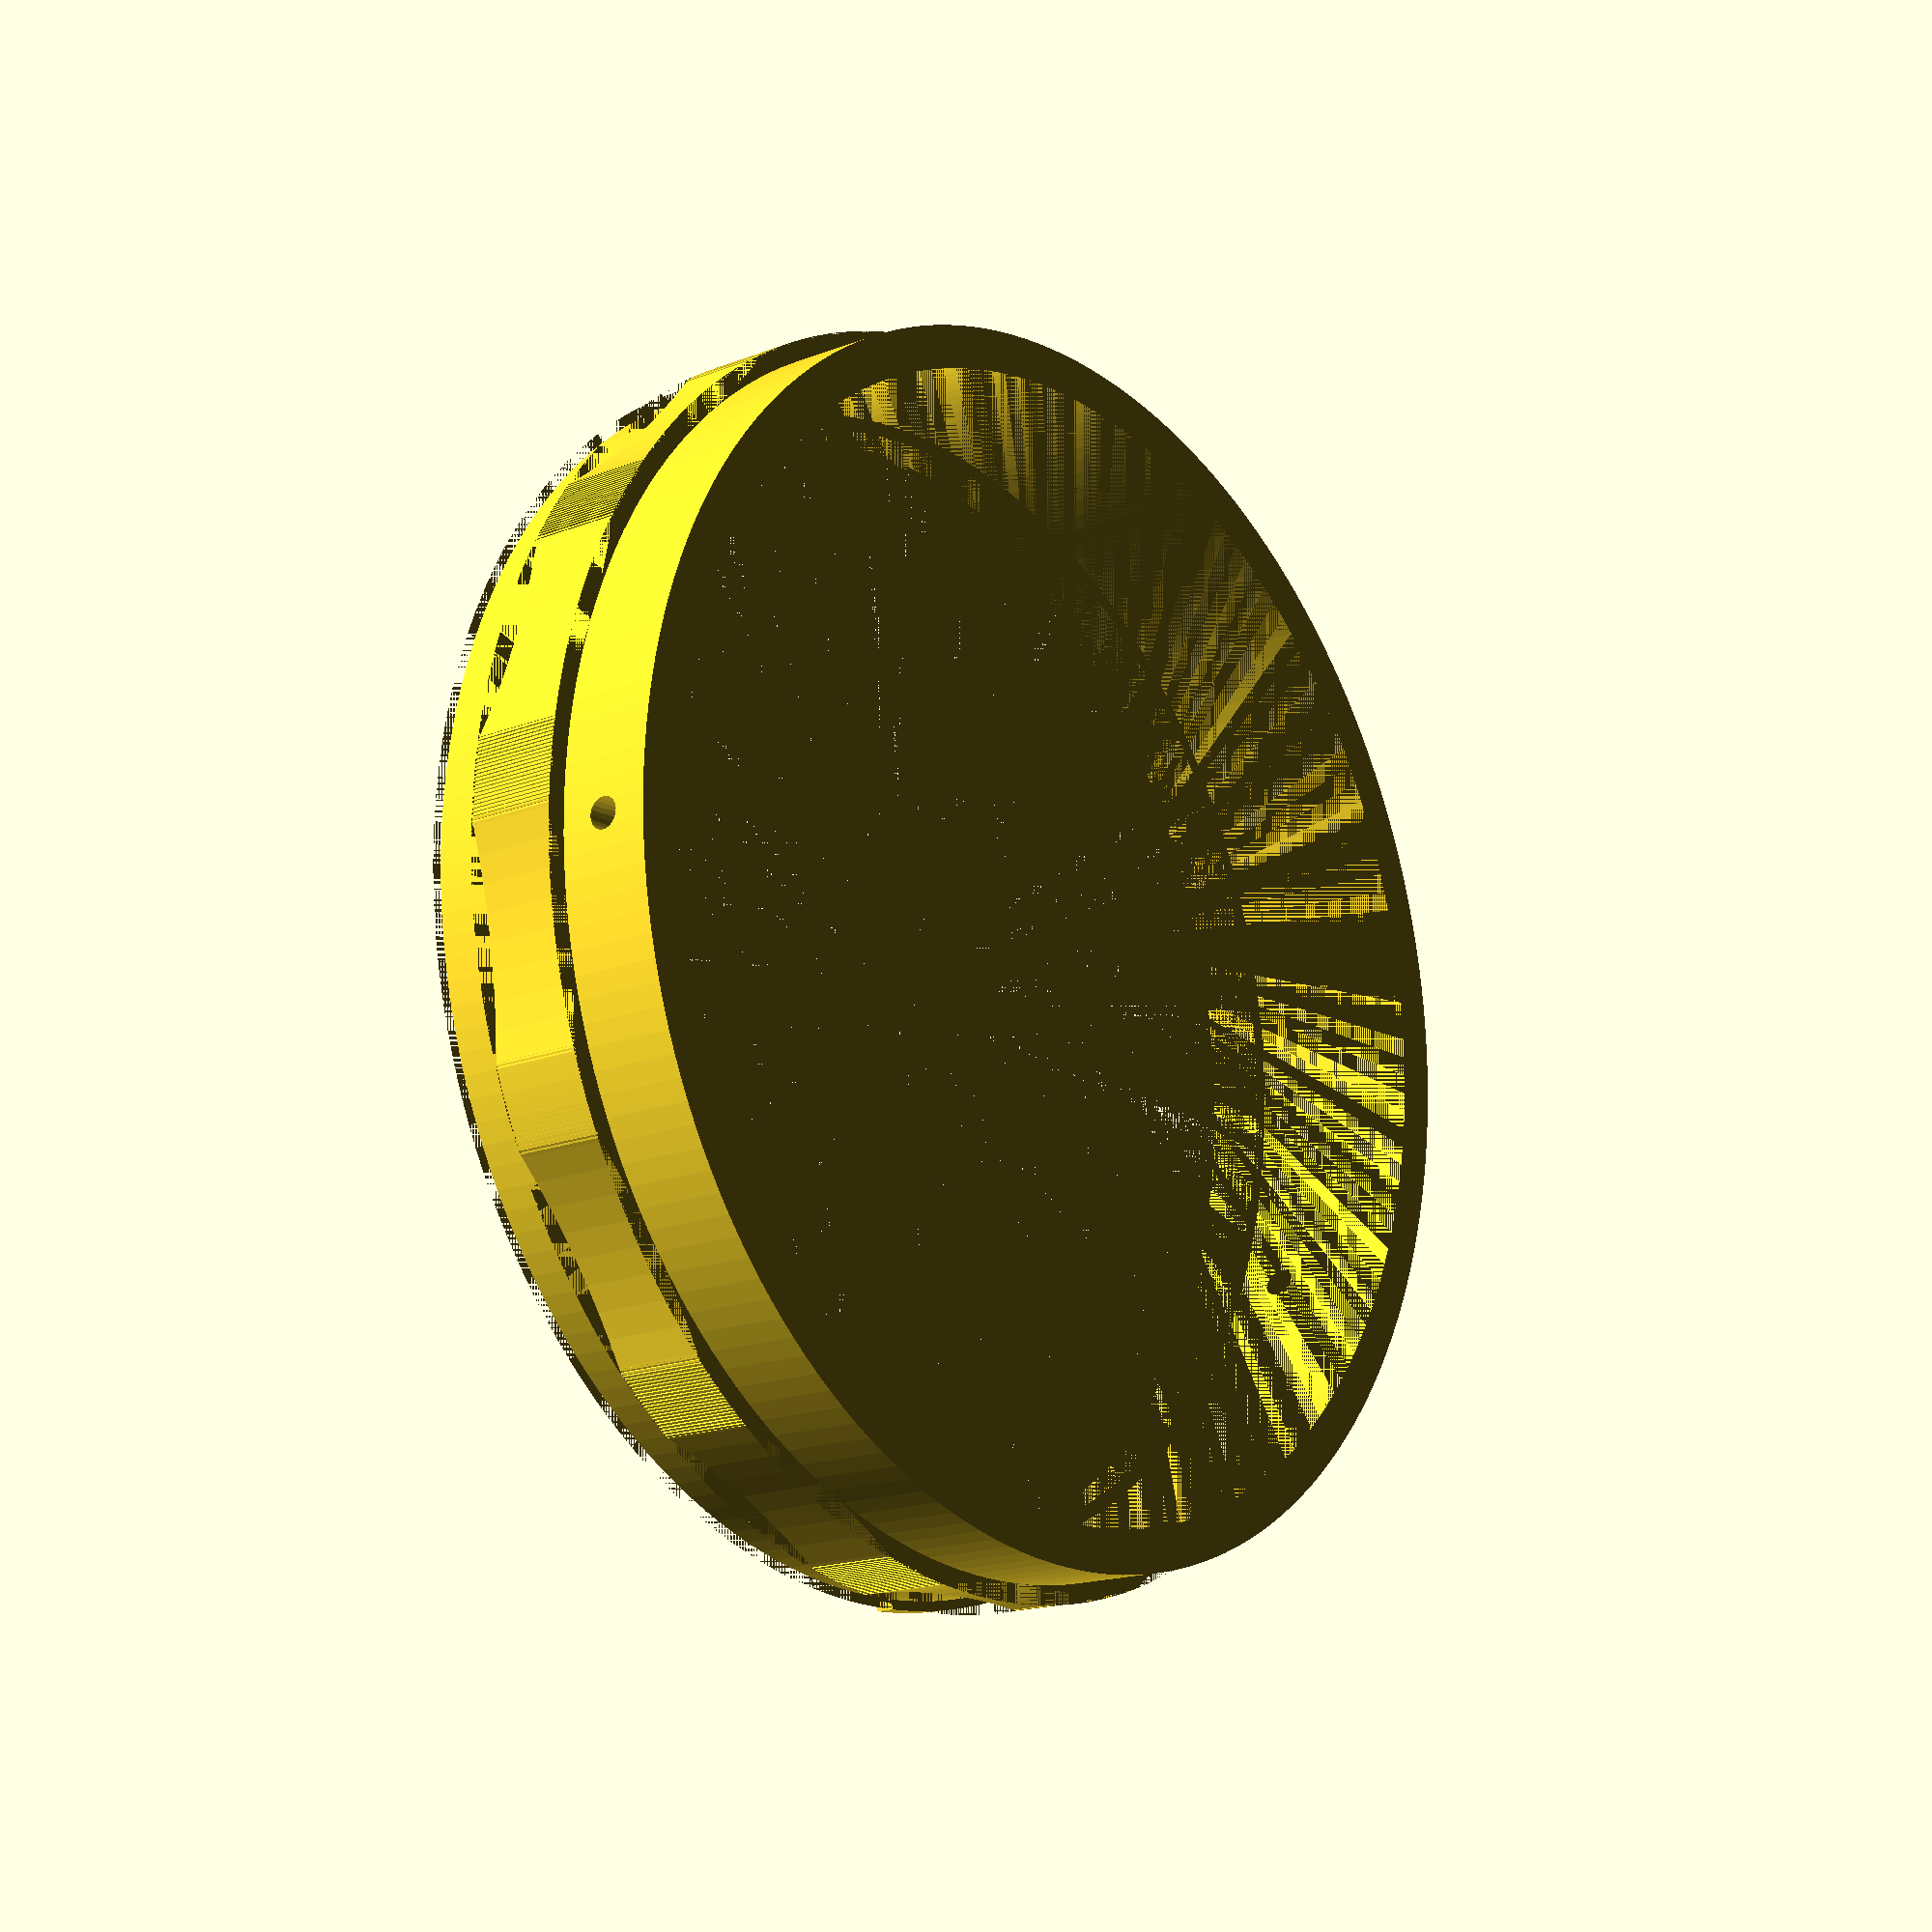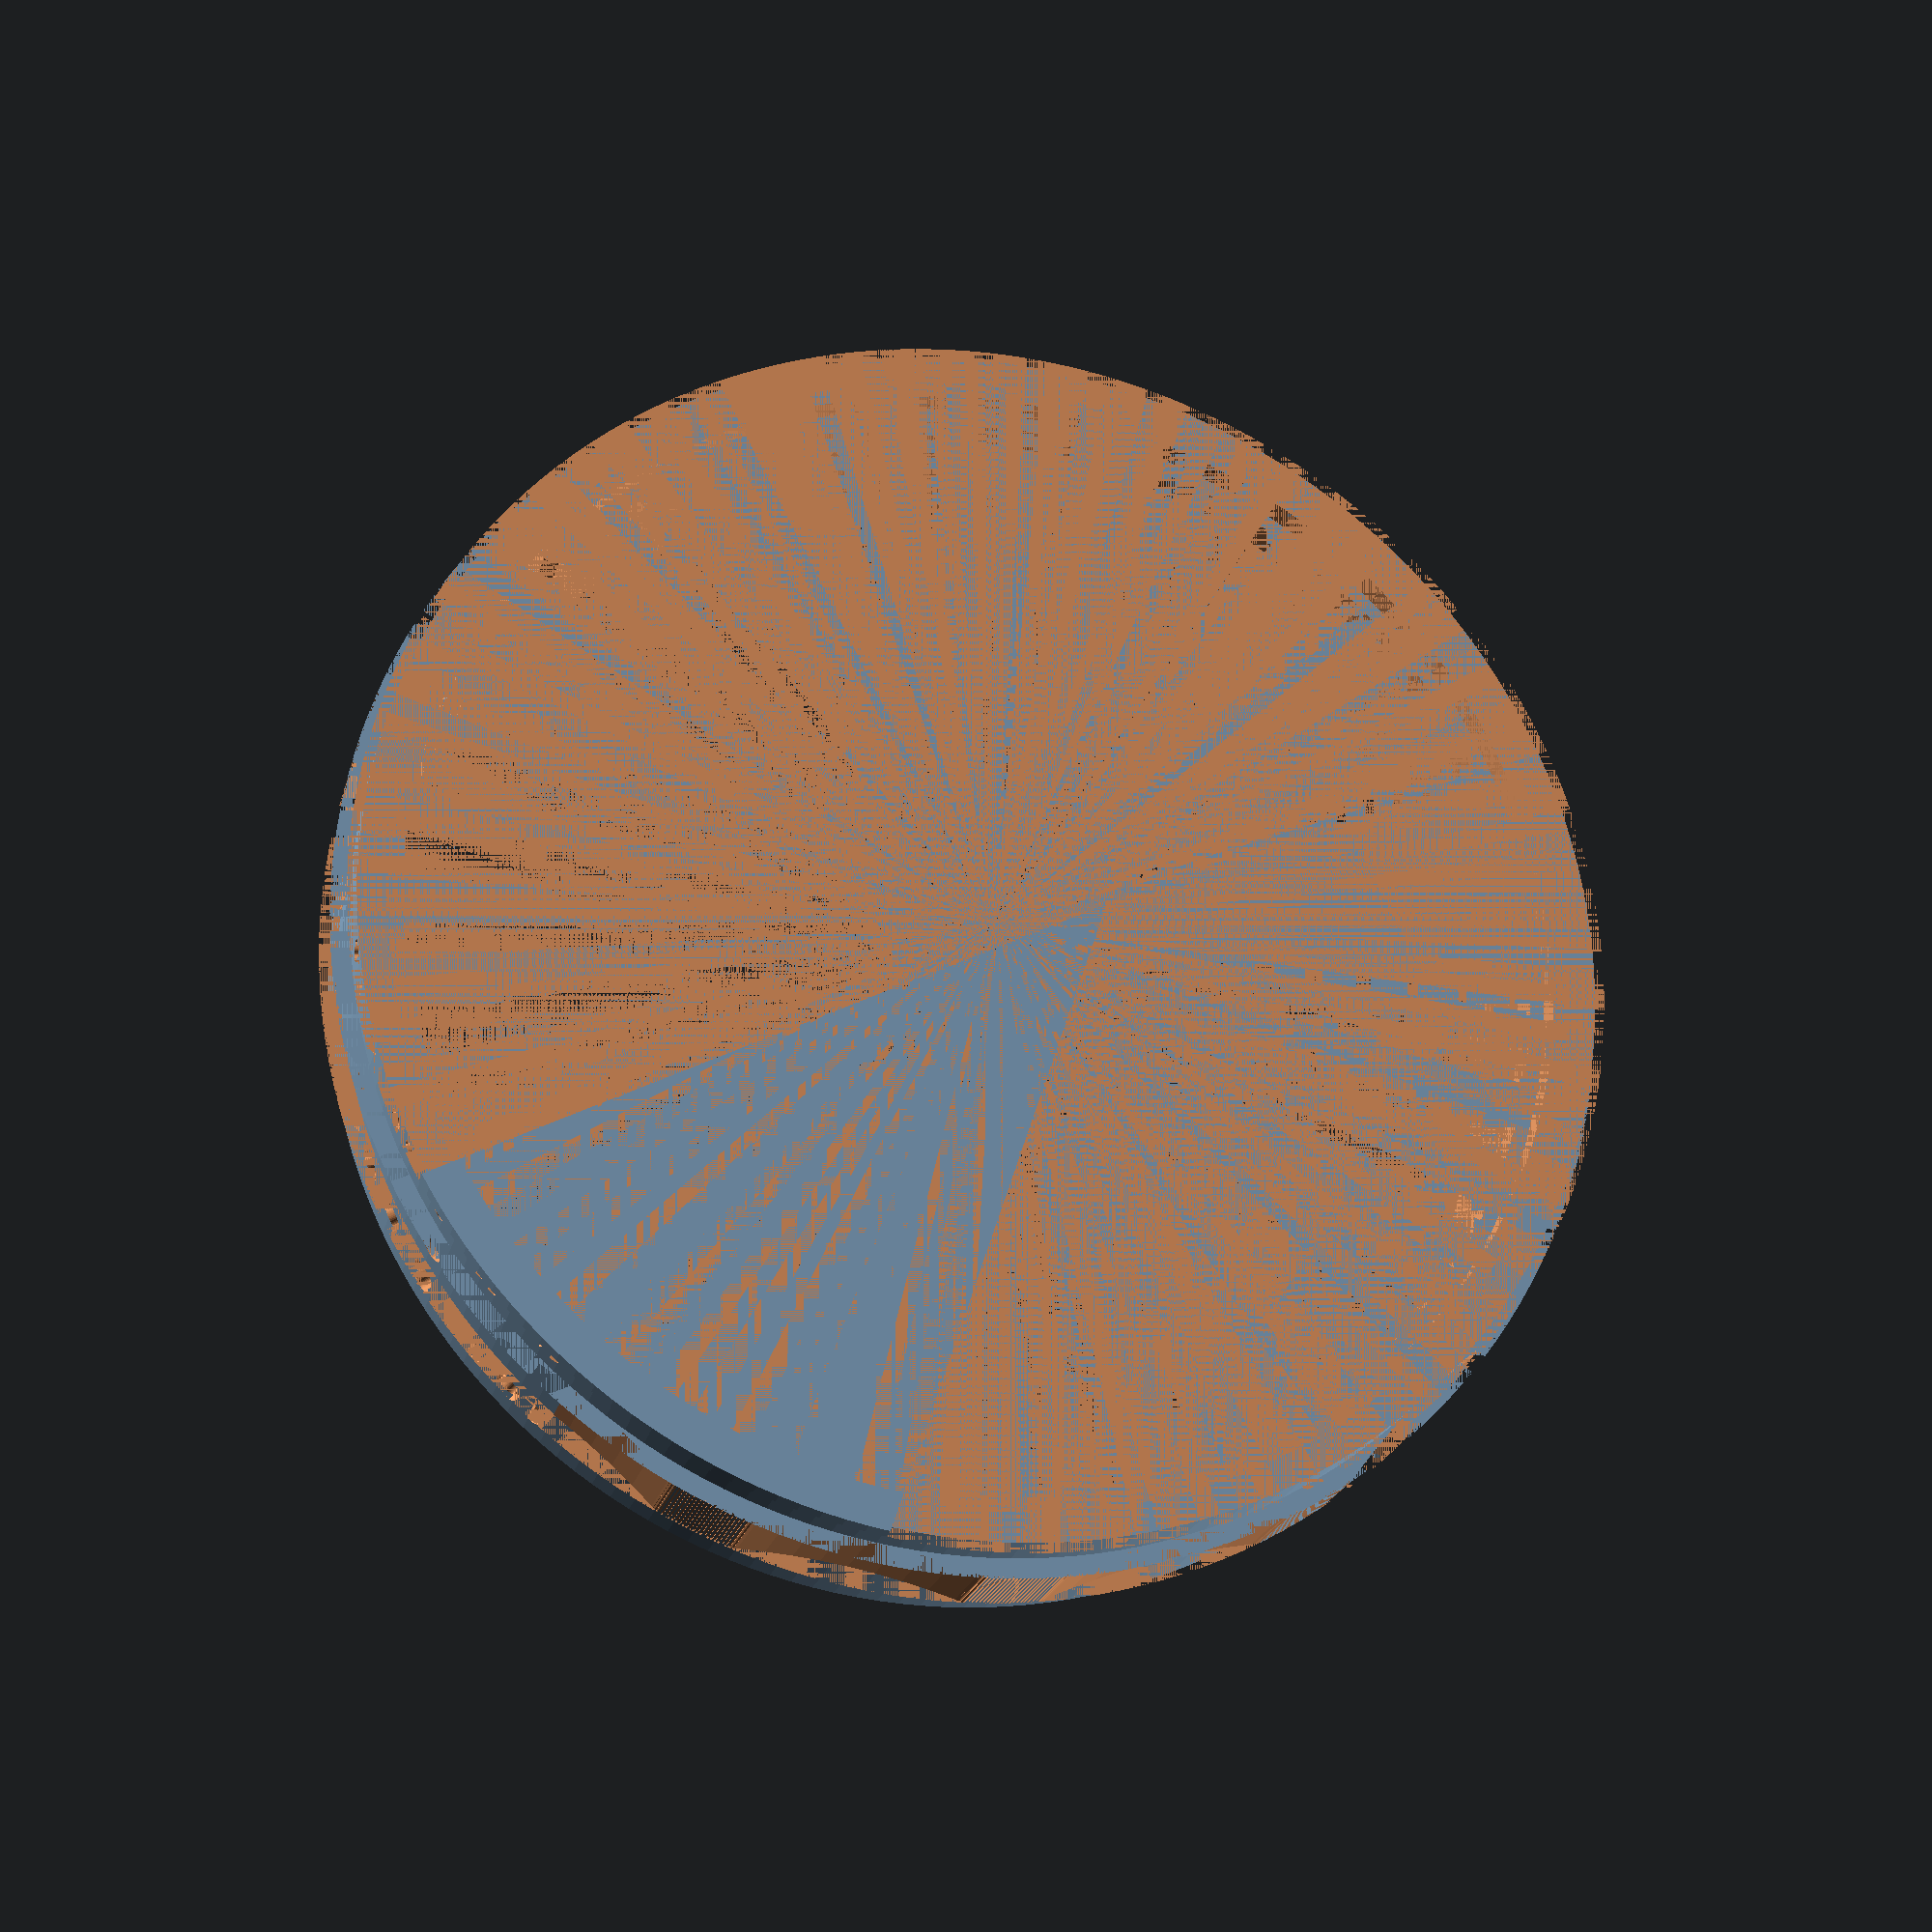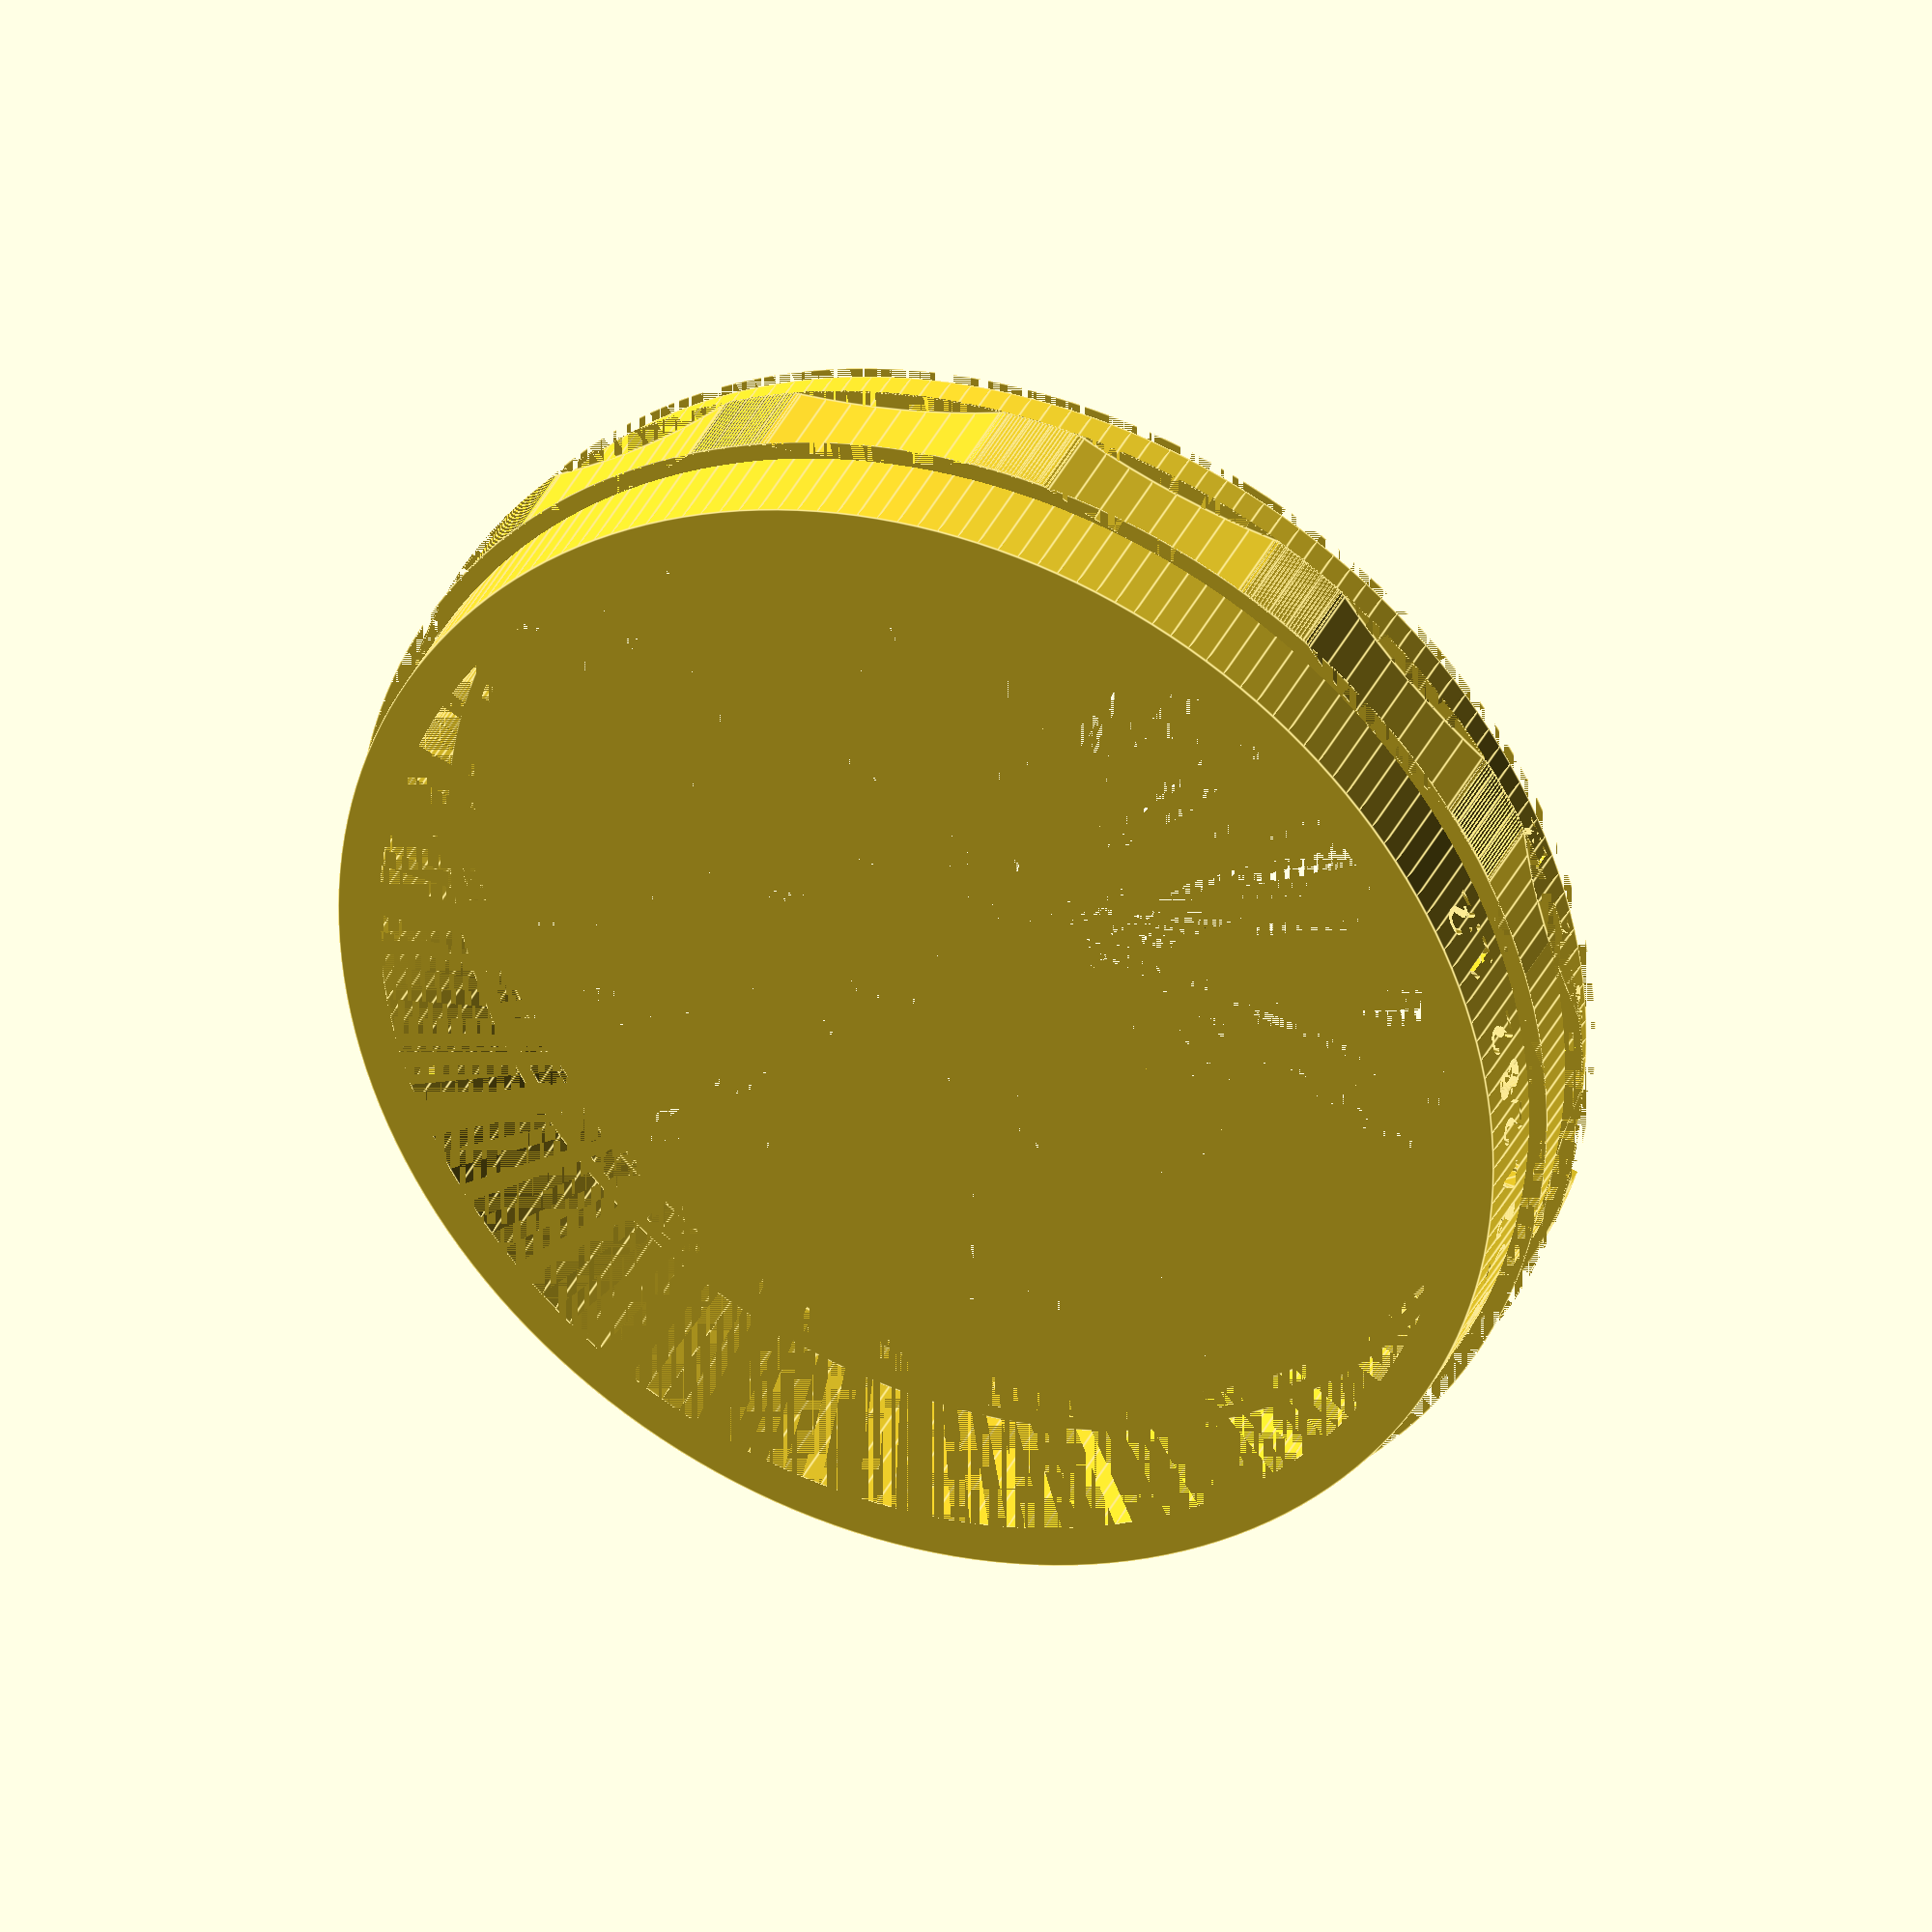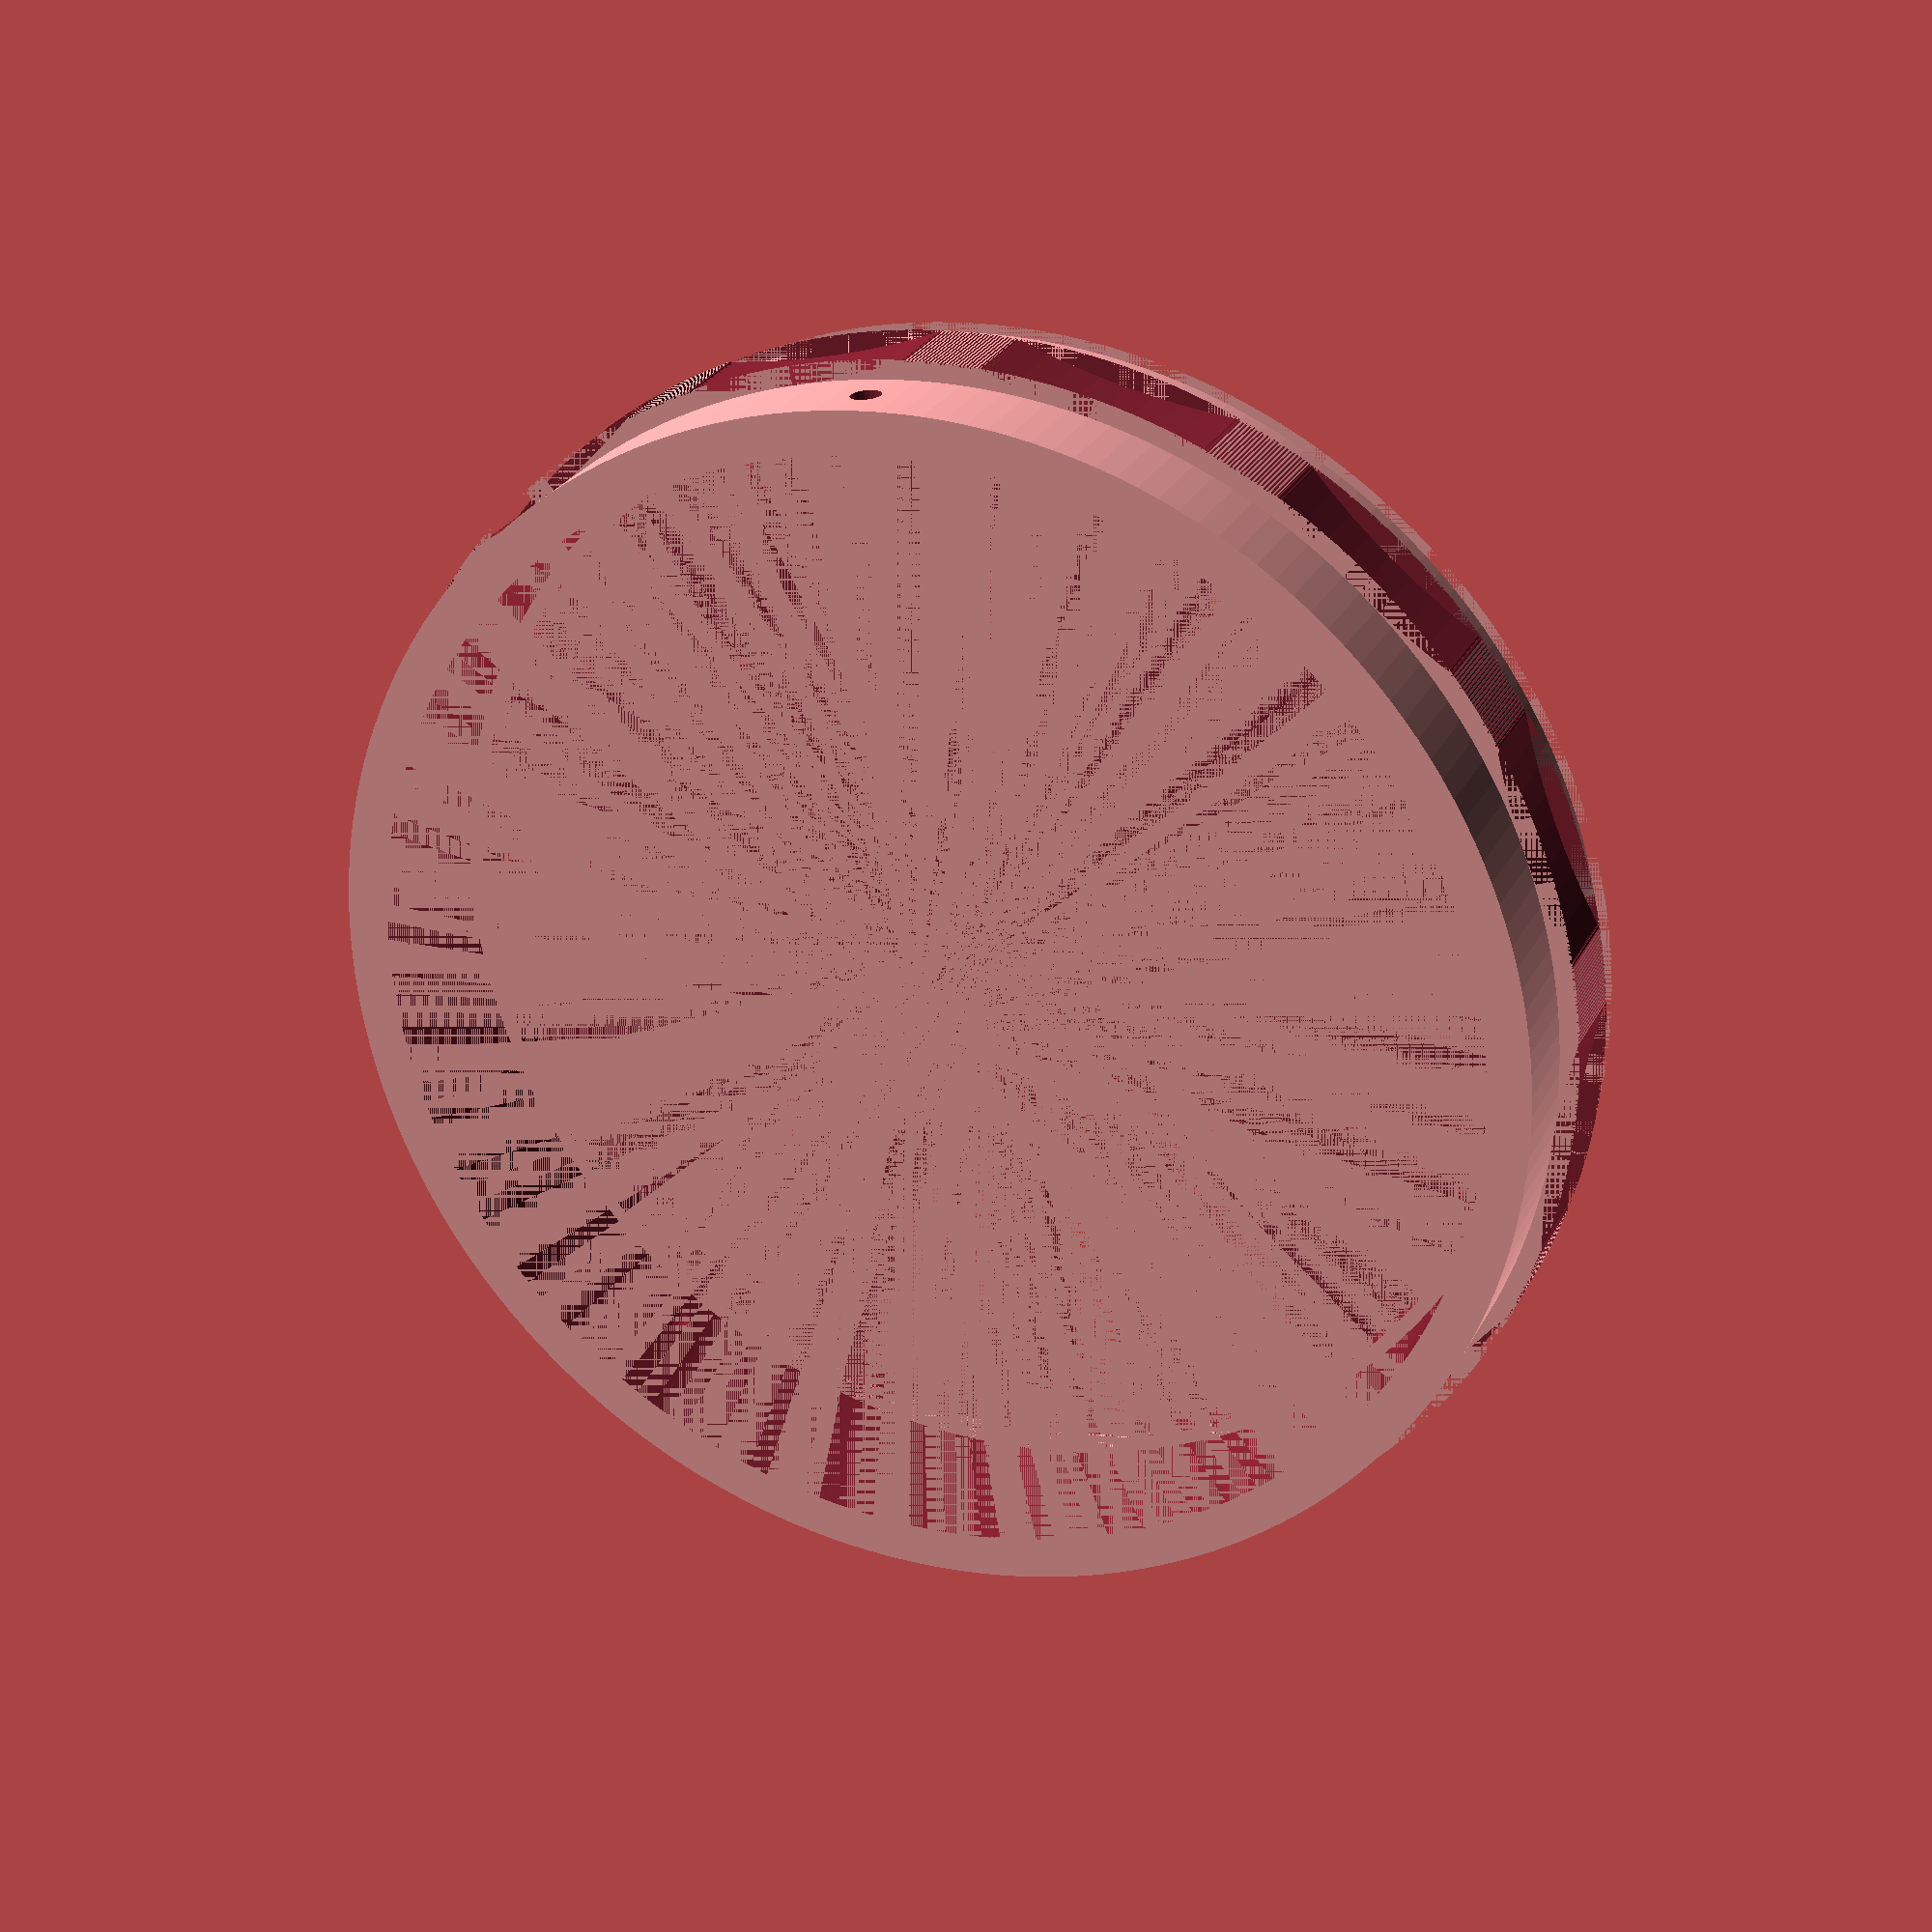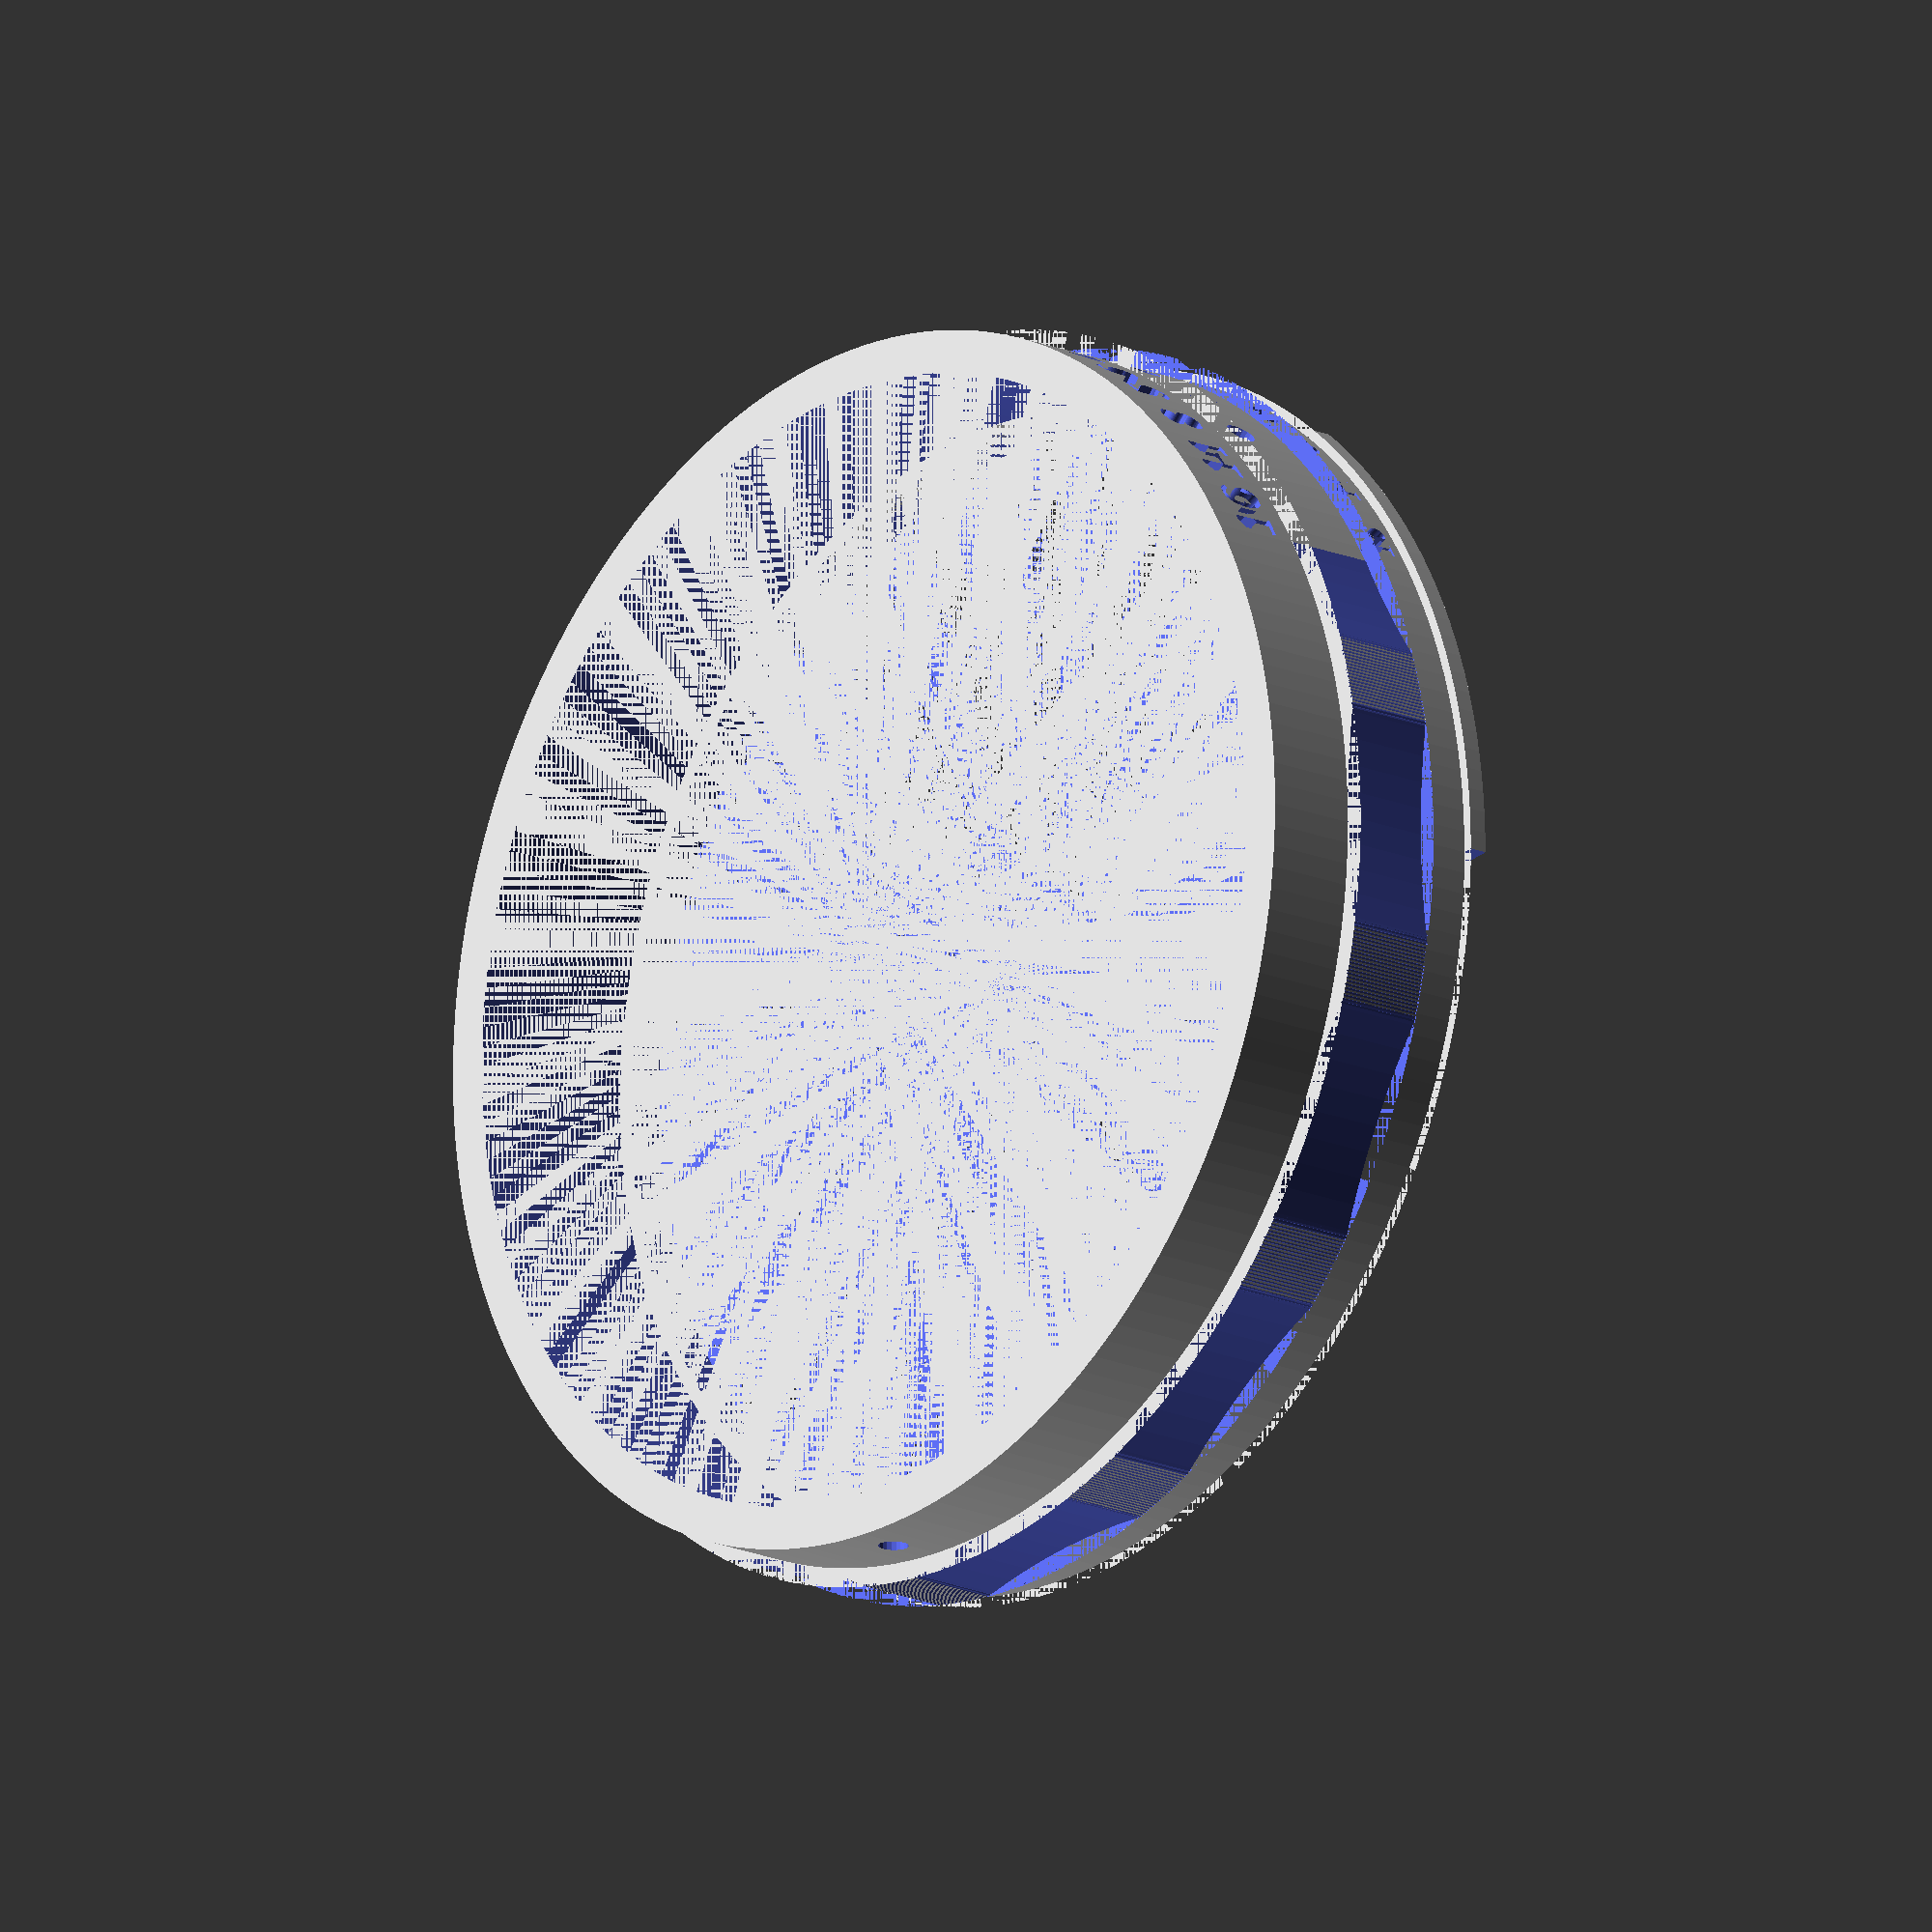
<openscad>
$fa = 2;
$fs = 0.25;

// main cylinder
difference() {
    group() {
        cylinder(r = 32, h = 13);

        // grip
        // rotating to align with prong holes
        rotate([0, 0, -2]) {
            translate([0, 0, 5]) {
                difference() {
                    grip_amount=26;
                    grip_r=40;
                    grip_h=5;

                    cylinder(r = 33, h = grip_h);
                    cylinder(r = 32, h = grip_h);

                    // remove grip above prong holes
                    translate([-14, 28, 0]) {
                        cube(size = [28, 6, 5]);
                    }

                    for (i = [0: grip_amount]) {
                        rotate([0, 0, (720/grip_amount)*i]) {
                            translate([0, grip_r+32, 0]) {
                                cylinder(r = grip_r, h = grip_h);
                            }
                        }
                    }

                    // rills
                    rill_amount=360*3;
                    for (i = [0: rill_amount]) {
                        rotate([0, 0, i/(rill_amount/360)]) {
                            translate([0, 32.9, 0]) {
                                cube(size = [0.1, 5, 5]);
                            }
                        }
                    }
                }
            }
        }
    }

    // inner hole
    cylinder(r = 29.75, h = 13);

    // aperture bind screw
    rotate([90, 0, -35]) {
        translate([0, 2.5, 28]) {
            cylinder(r = 0.8, h = 10);
        }
    }

    // prongs 1
    rotate([90, 0, 170]) {
        translate([0, 7, 28]) {
            cylinder(r = 0.8, h = 10);
        }
    }

    // prongs 2
    rotate([90, 0, 186]) {
        translate([0, 7, 28]) {
            cylinder(r = 0.8, h = 10);
        }
    }

    // aperture letters
    apertures = ["1.2", "2", "2.8", "4", "5.6", "8", "11", "16"];
    margins = [0, 0, 2, 0, 2, 0, 0, 0];

    for (i = [0: len(apertures)-1]) {
        rotate([90, 180, 148 + (8*i) + margins[i]]) {
            translate([0, -4, 31.5]) {
                linear_extrude(height = 1) {
                    // upper
                    text(apertures[i], size = 2.5);

                    // lower
                    translate([0.9, -8.5, 0]) {
                        text(apertures[i], size = 1.5);
                    }
                }
            }
        }
    }
}

// aperture control ring
translate([0, 0, 9.5]) {
    difference() {
        cylinder(r = 29.75, h = 2);
        cylinder(r = 29, h = 2);

        translate([-5, 5, 0])  {
            cube(size = [25, 26, 5]);

            rotate([0, 0, 45]) {
                translate([10, -17.5, 0]) {
                    cube(size = [25, 26, 5]);
                }
            }
        }
    }
}

// ai coupling
translate([0, 0, 13]) {
    difference(){
        cylinder(r = 32.5, h = 1);
        cylinder(r = 30.5, h = 1);

        translate([-1.5, -50, 0]){
            cube(size = [50, 100, 10]);
        }

        rotate([0, 0, 45]) {
            translate([-35, -50, 0]){
                cube(size = [30, 100, 10]);
            }
        }

        translate([-50, -50, 0]){
            cube(size = [100, 30, 10]);
        }
    }
}

</openscad>
<views>
elev=16.5 azim=236.5 roll=129.1 proj=p view=solid
elev=21.6 azim=243.3 roll=346.8 proj=p view=solid
elev=145.4 azim=75.8 roll=338.3 proj=o view=edges
elev=334.6 azim=151.1 roll=201.6 proj=p view=wireframe
elev=197.0 azim=144.0 roll=311.4 proj=o view=solid
</views>
